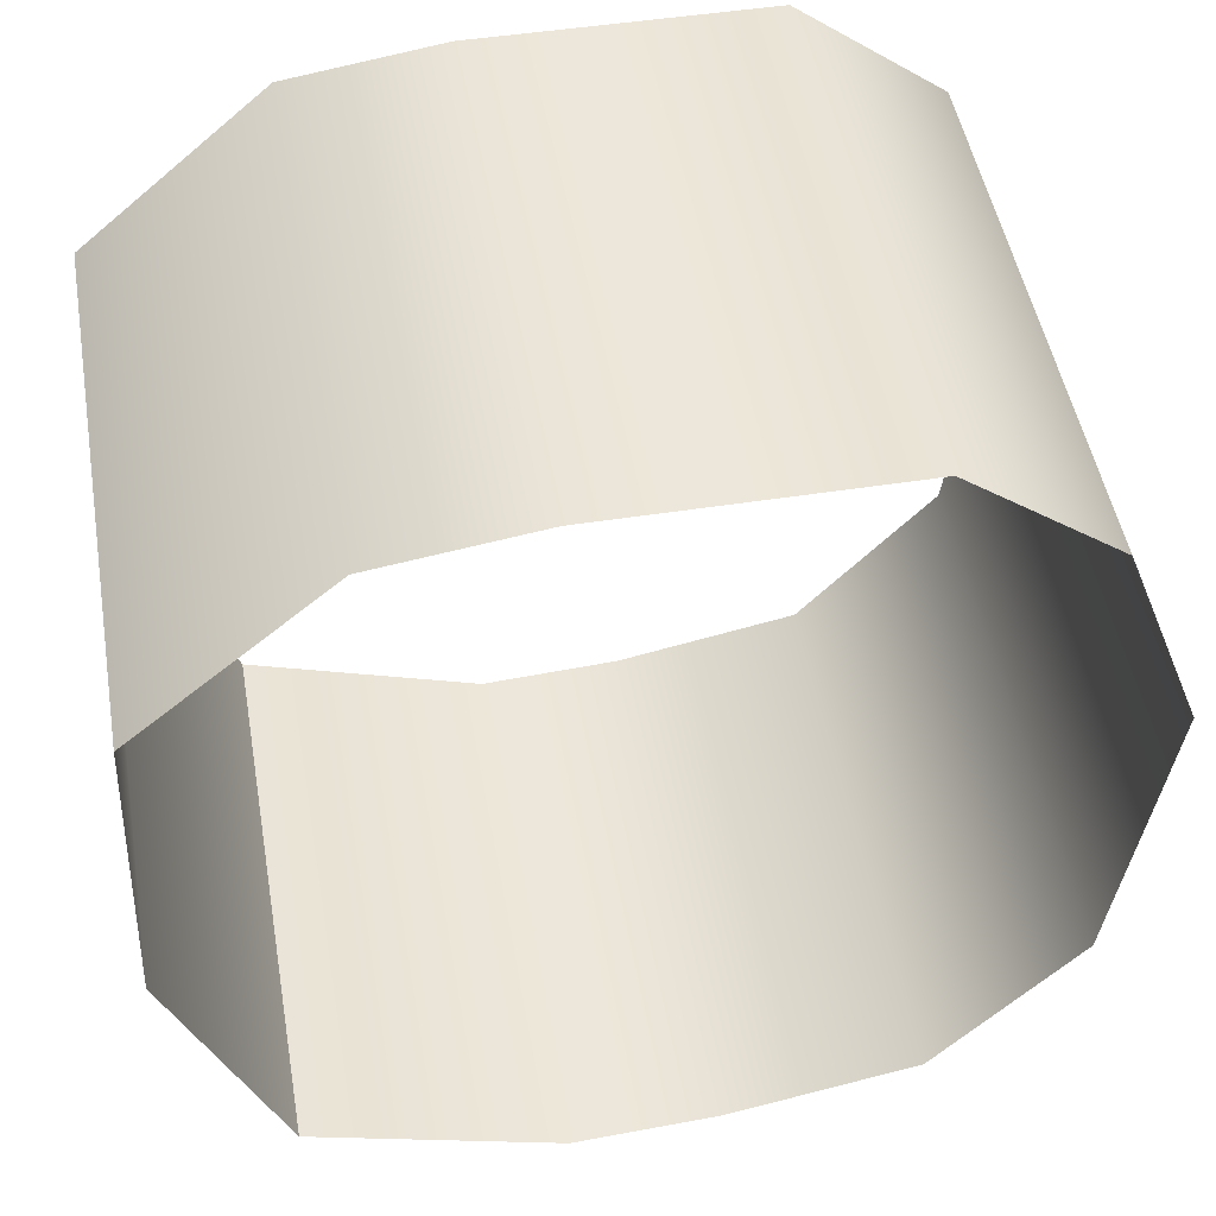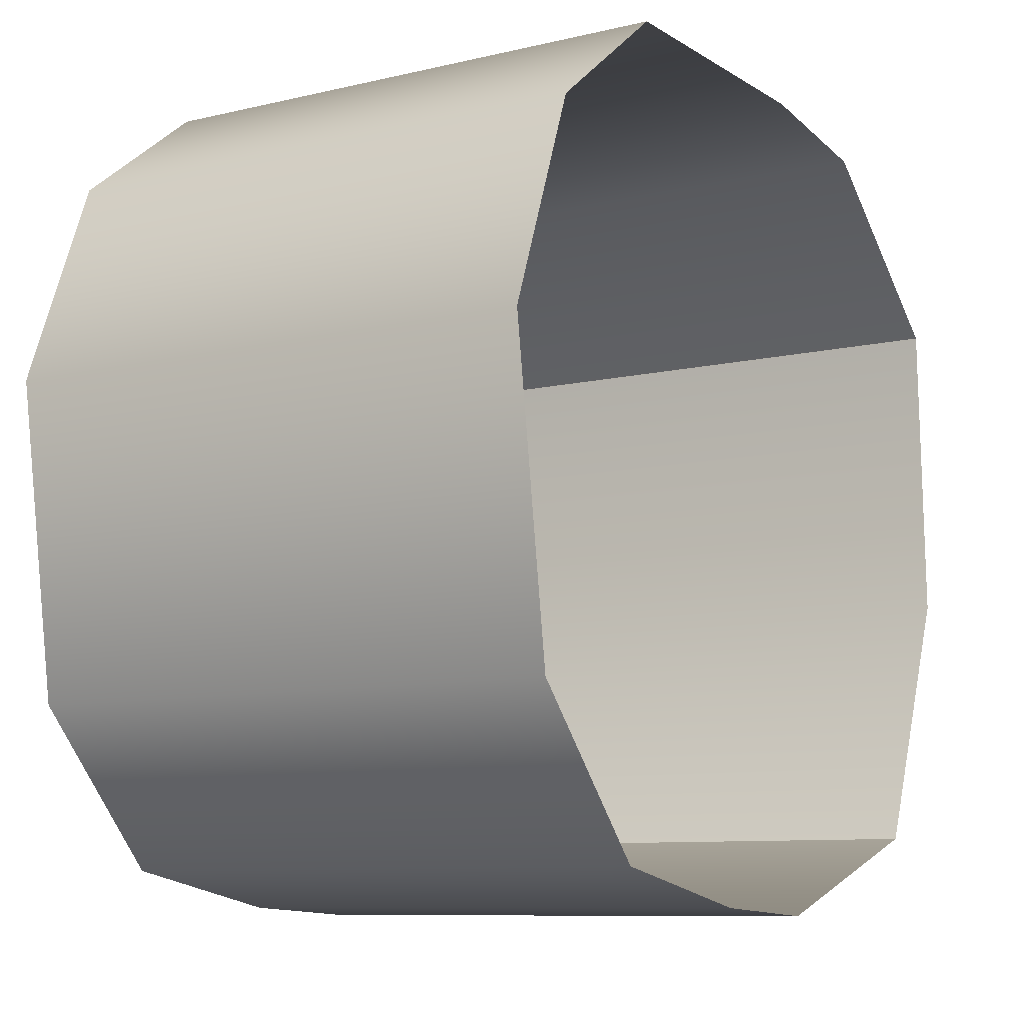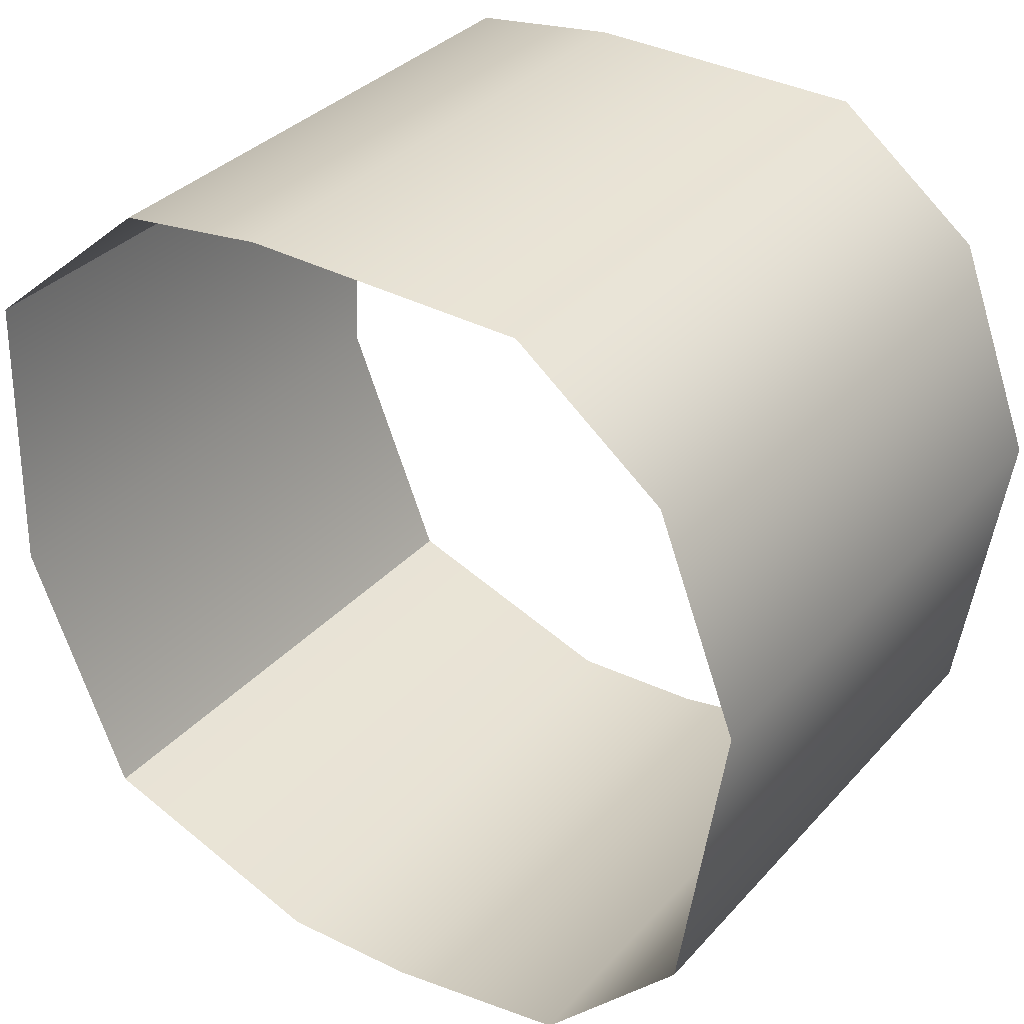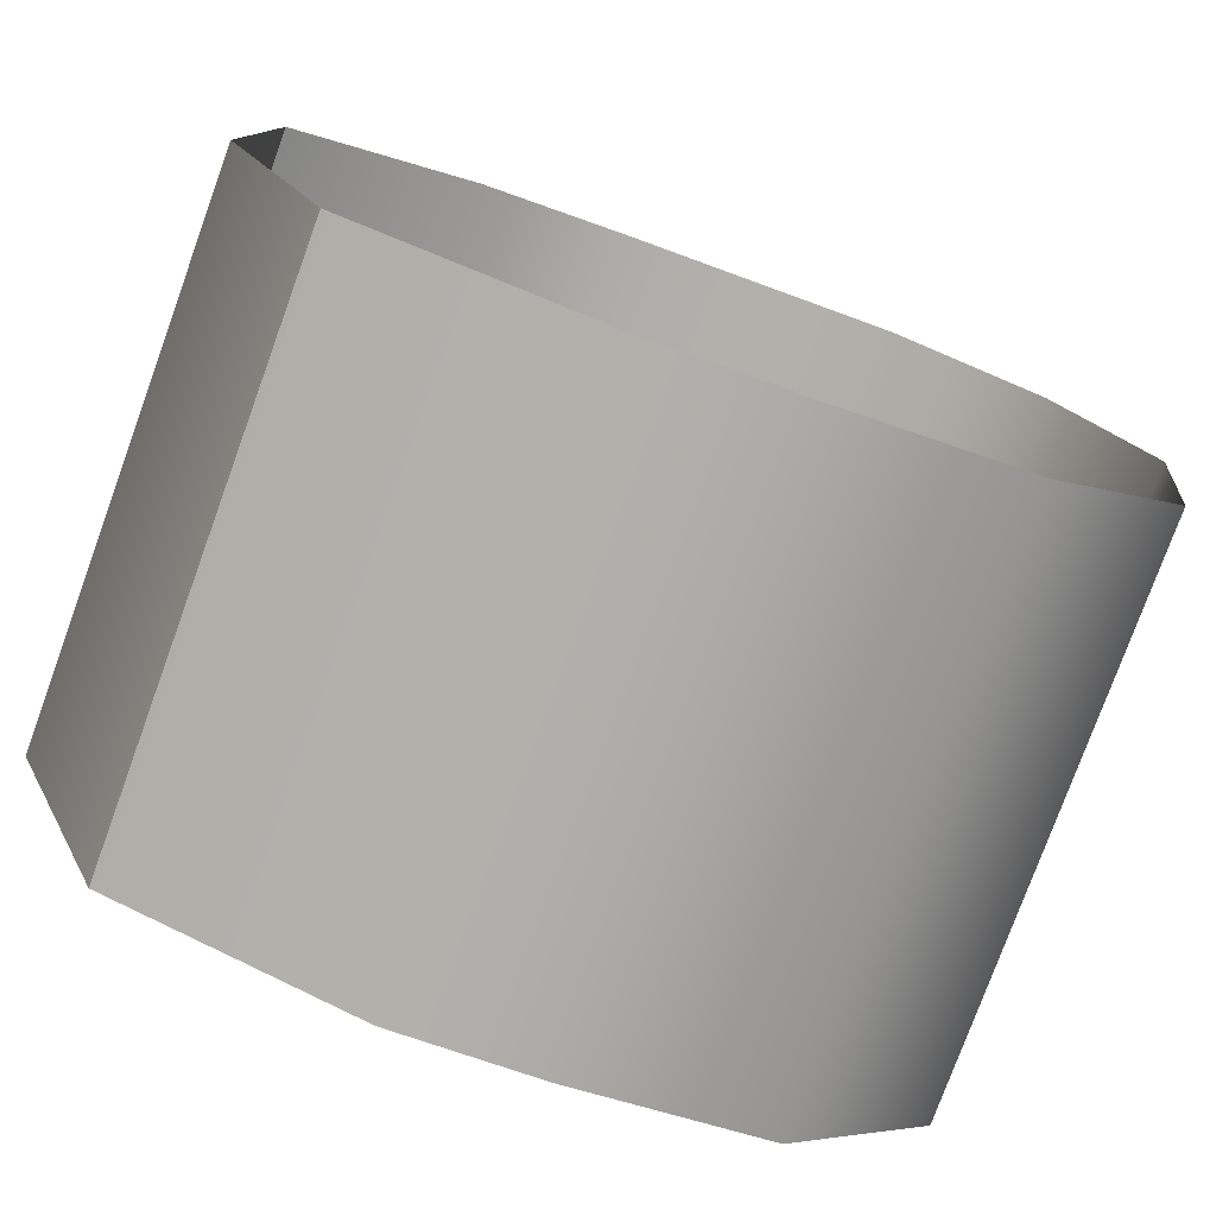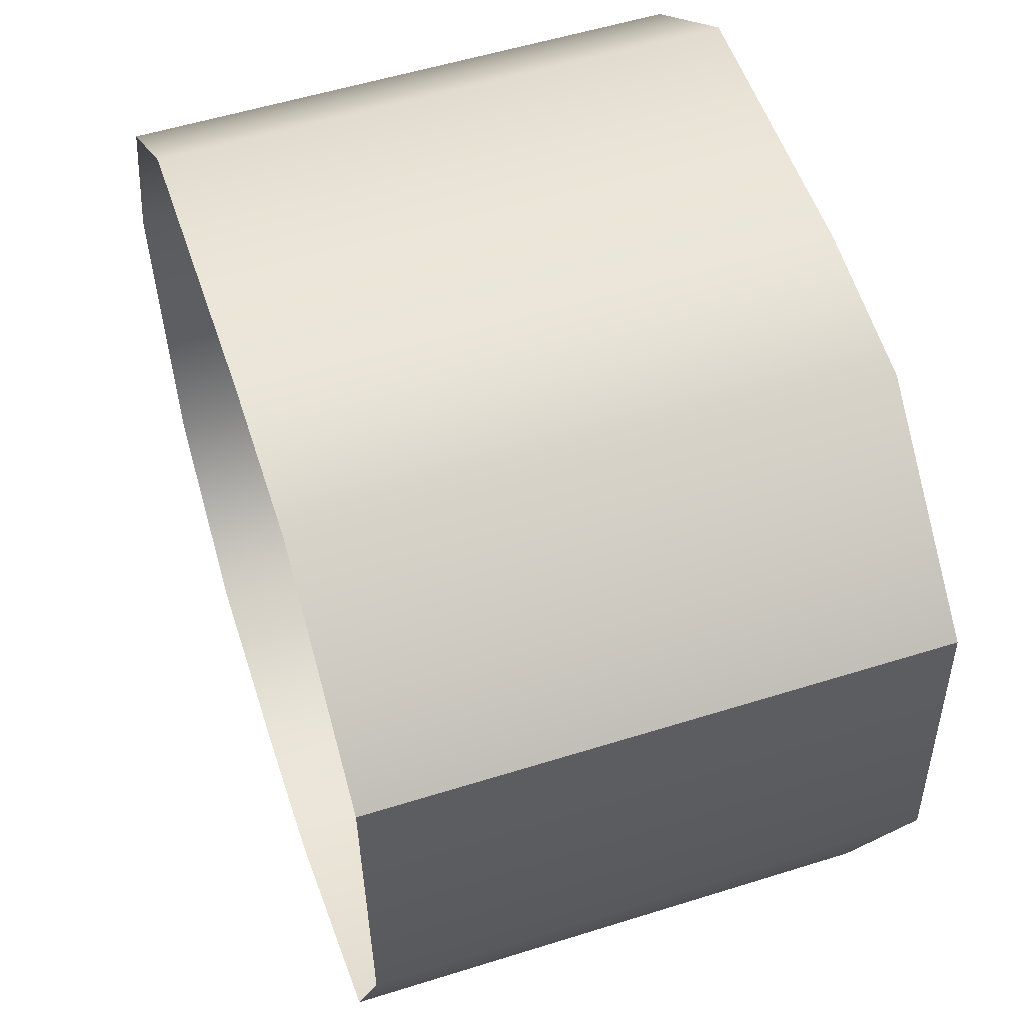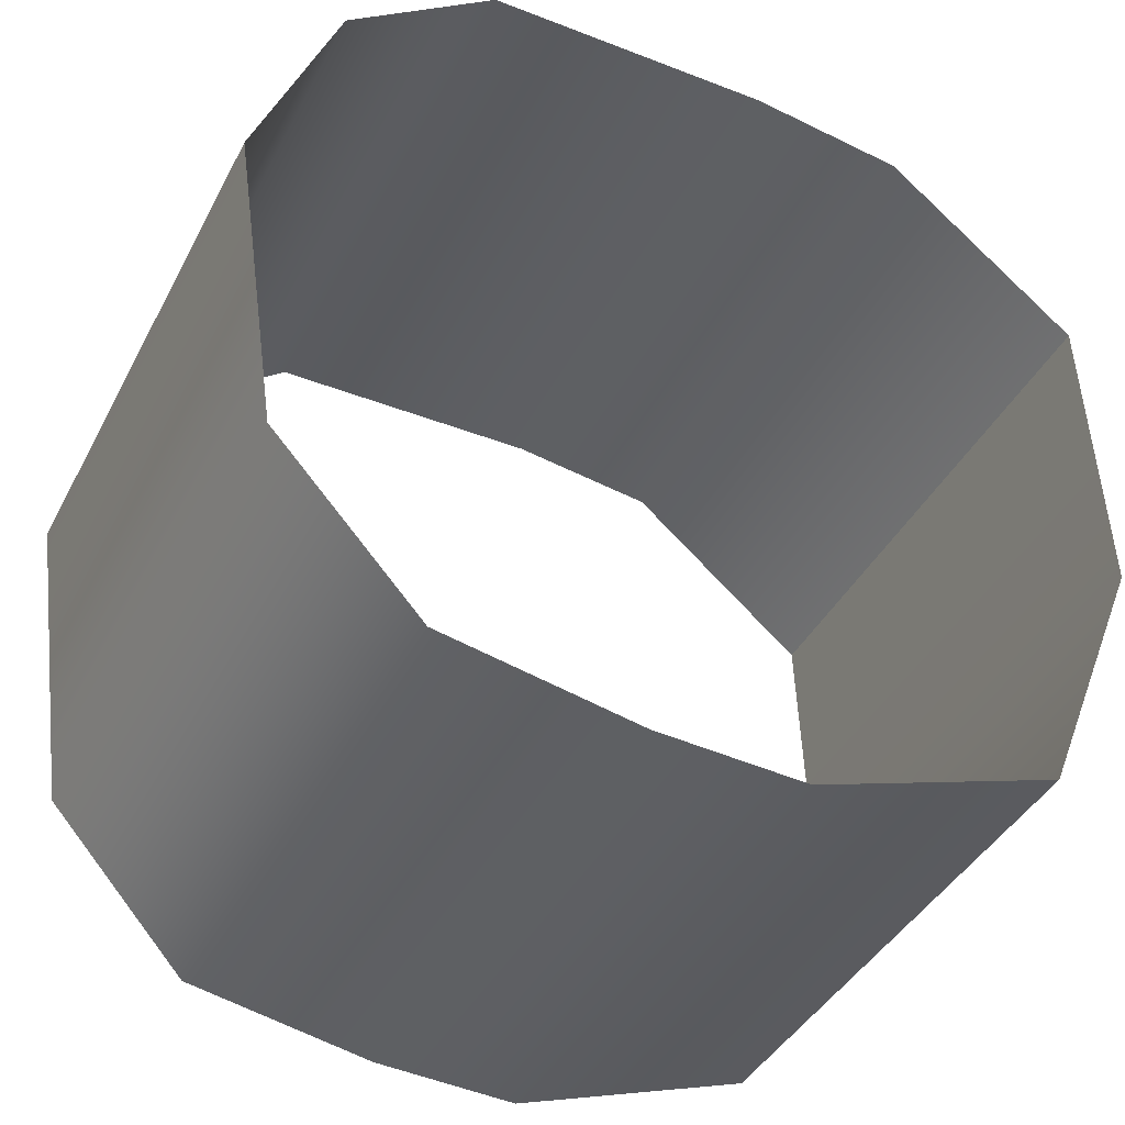
<metadata>
{"format":"obj","ext":"obj","renderer":"f3d","projection":"perspective","resolution":1024,"background":"white","views":[{"elev":48.6,"azim":170.1,"up":"+Z"},{"elev":-9.1,"azim":-57.6,"up":"+Z"},{"elev":34.8,"azim":-144.4,"up":"+Z"},{"elev":-77.8,"azim":160.0,"up":"+Z"},{"elev":54.4,"azim":71.6,"up":"+Z"},{"elev":-40.6,"azim":-25.5,"up":"+Z"}]}
</metadata>
<code>
g mesh02
v 1227 -149 -2118
v 719.7 -149 -2020
v 339.8 -149 -1602
v 220.3 -149 -769.2
v 438 -149 -205.8
v 835 -149 97.29
v 1603 -149 97.29
v 2013 -149 37.52
v 2513 -149 -393.6
v 2547 -149 -1222
v 2265 -149 -1922
v 1612 -149 -2139
v 1227 1355 -2118
v 719.7 1355 -2020
v 339.8 1355 -1602
v 220.3 1355 -769.2
v 438 1355 -205.8
v 835 1355 97.29
v 1603 1355 97.29
v 2013 1355 37.52
v 2513 1355 -393.6
v 2547 1355 -1222
v 2265 1355 -1922
v 1612 1355 -2139
f 12 24 13 1
f 13 14 2 1
f 14 15 3 2
f 15 16 4 3
f 16 17 5 4
f 17 18 6 5
f 18 19 7 6
f 19 20 8 7
f 20 21 9 8
f 21 22 10 9
f 22 23 11 10
f 23 24 12 11

</code>
